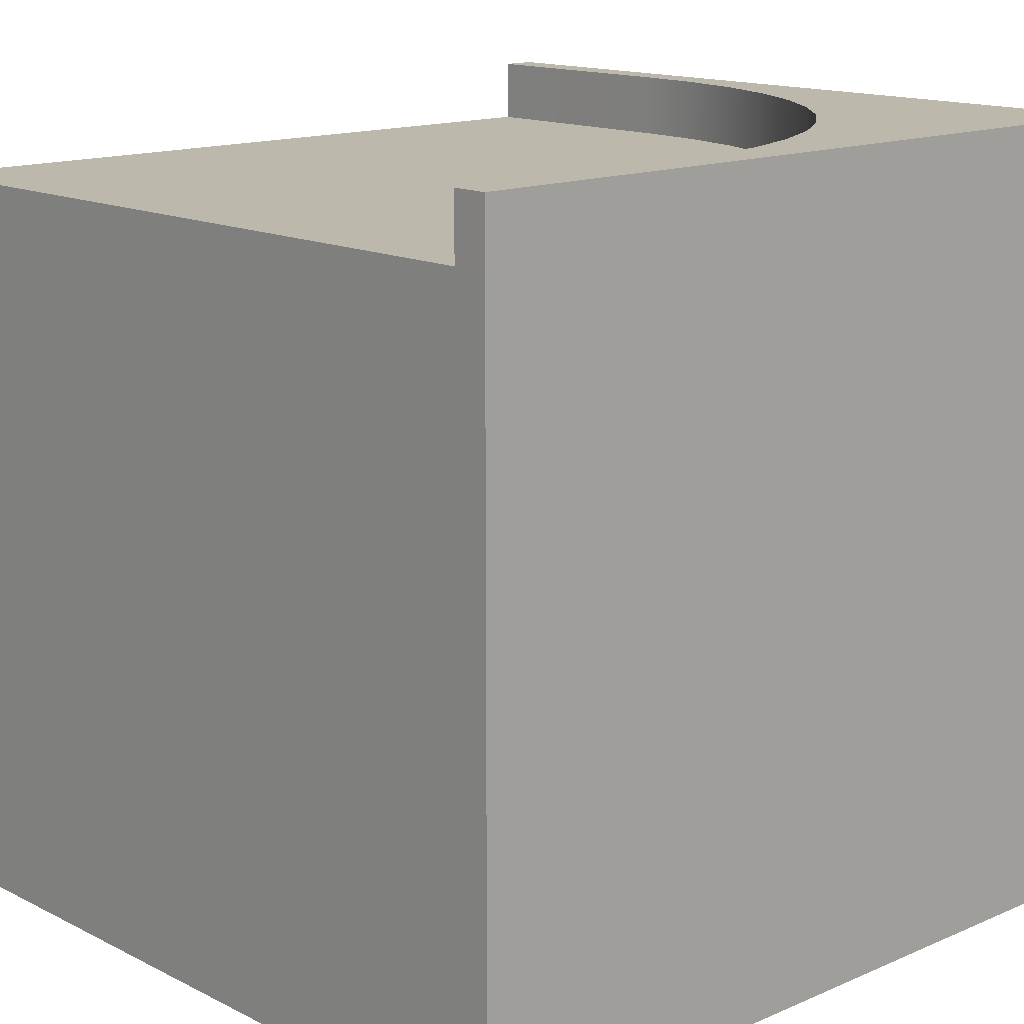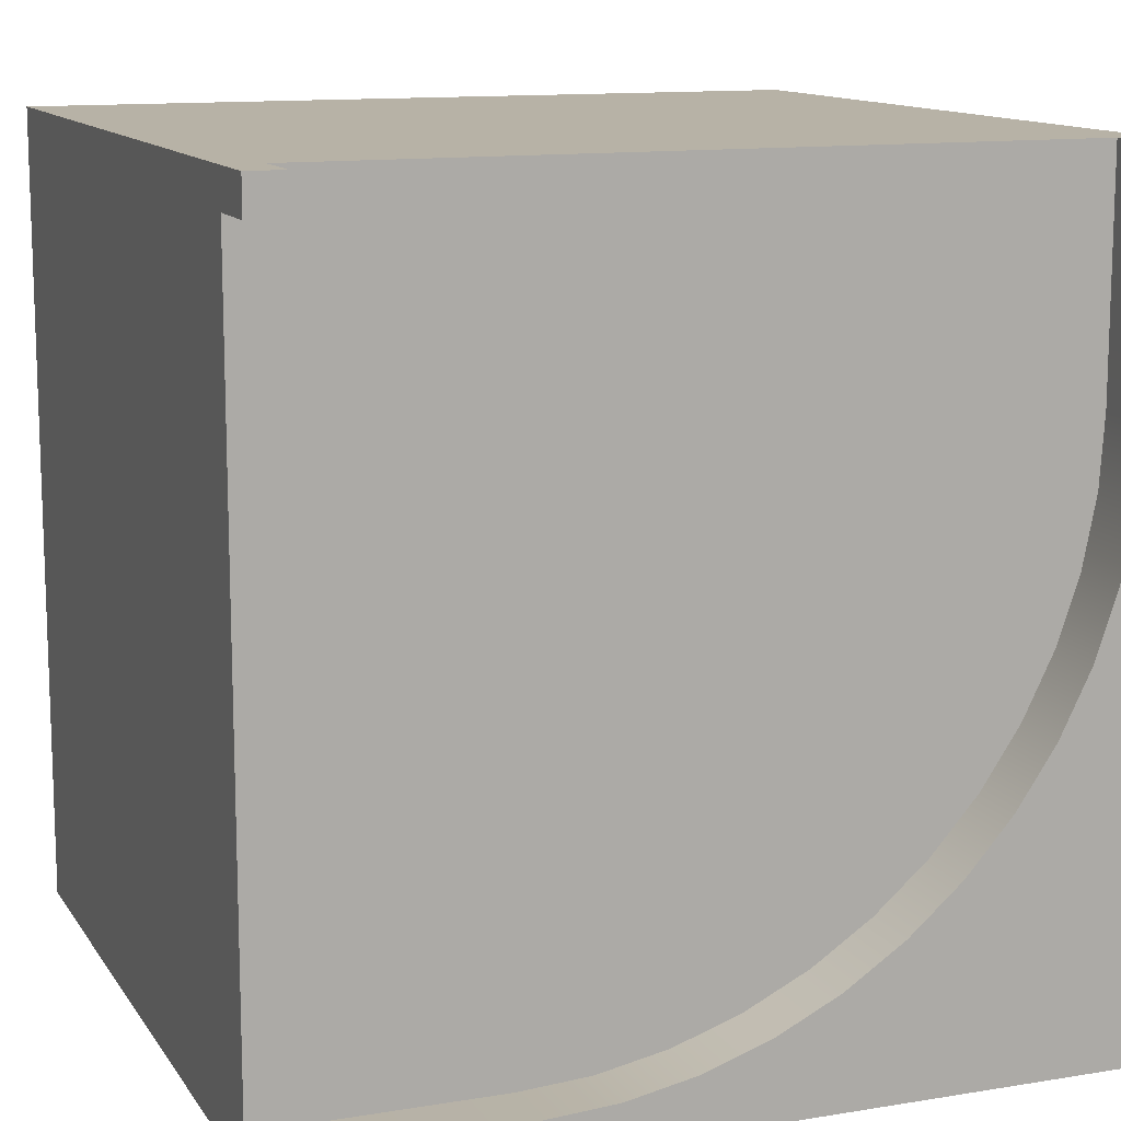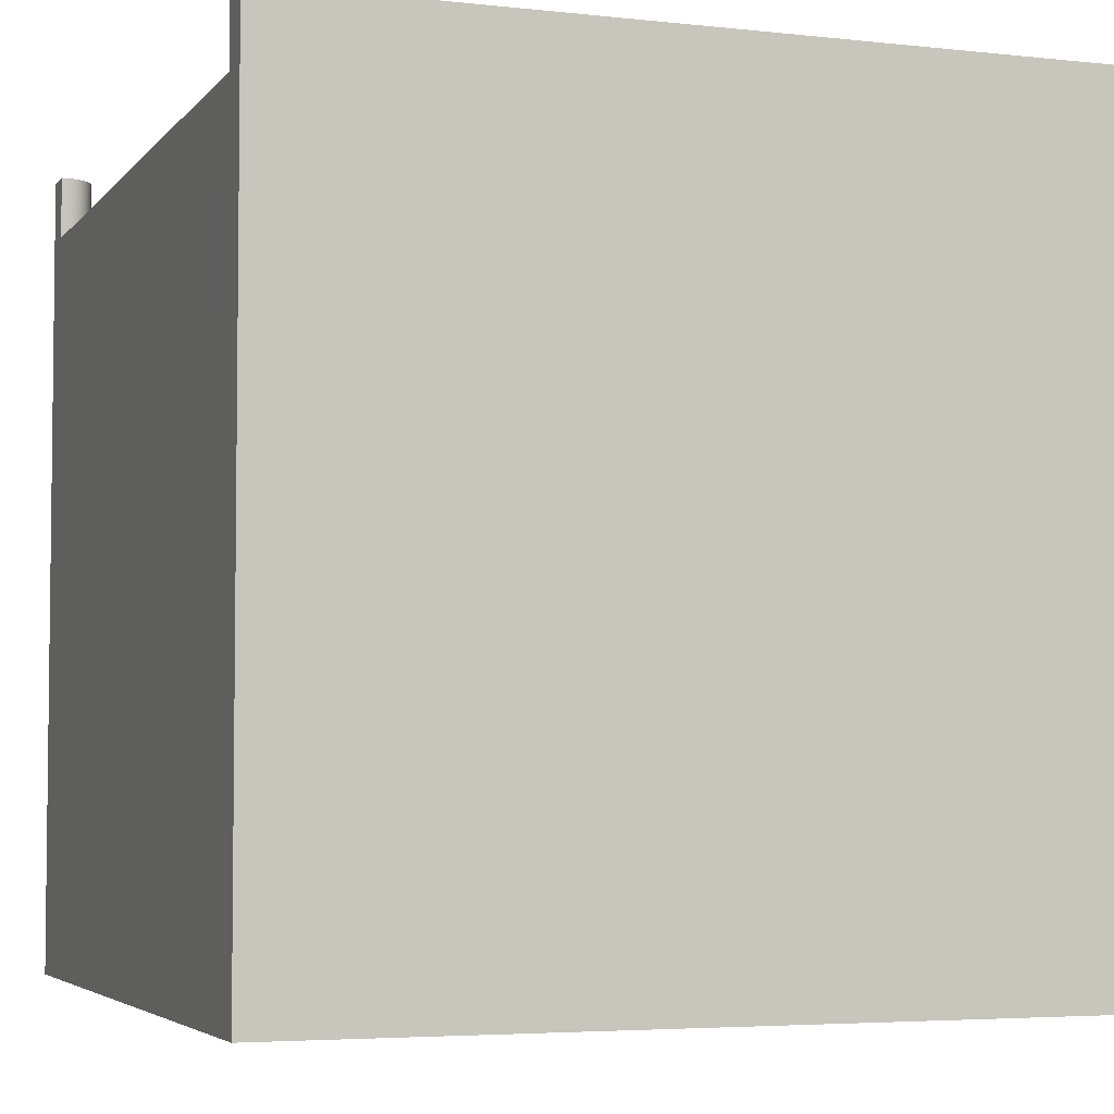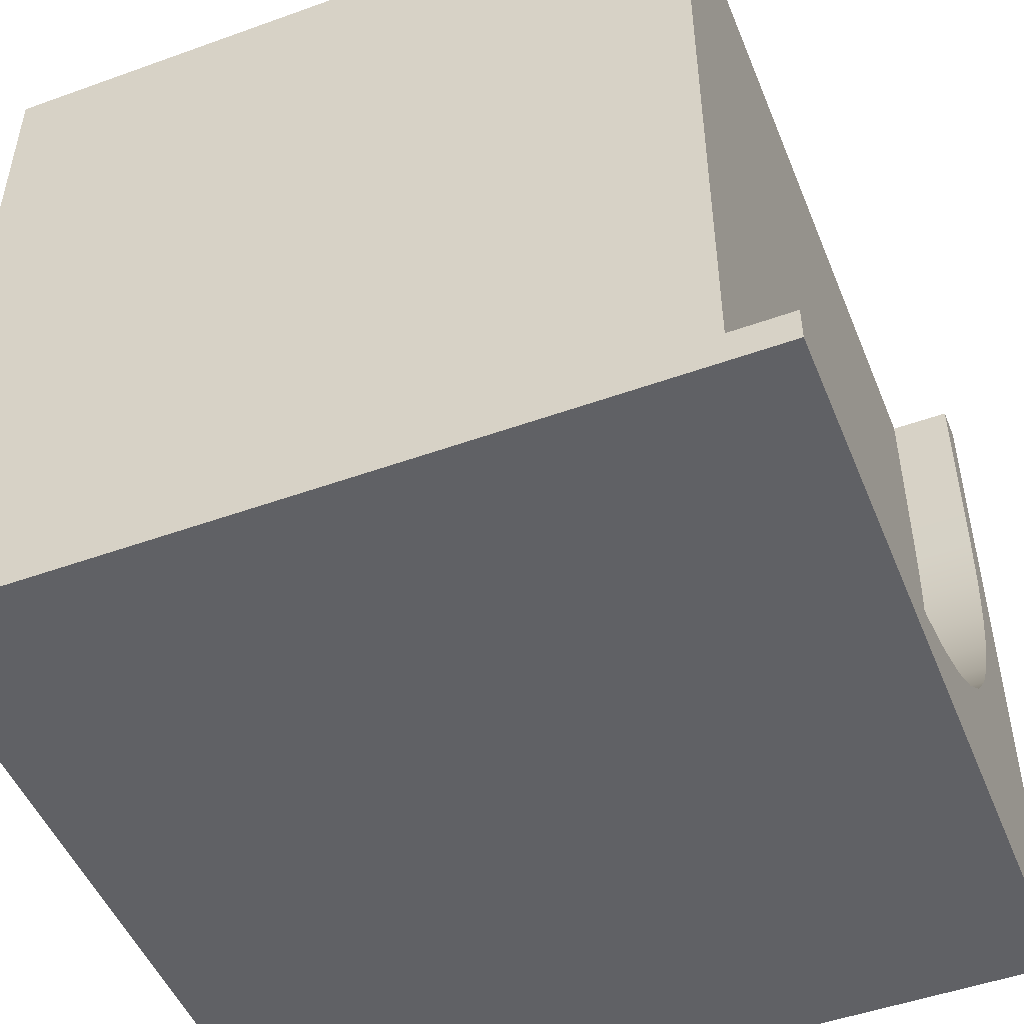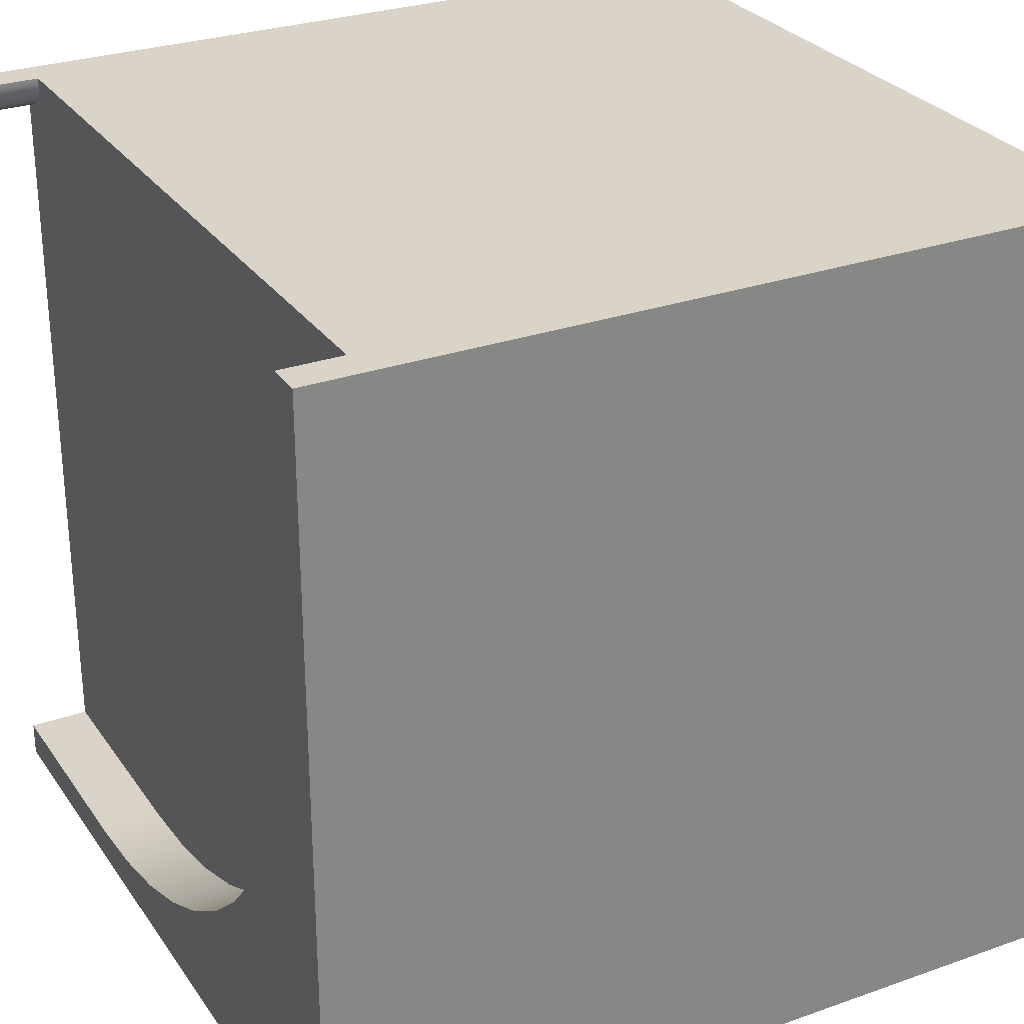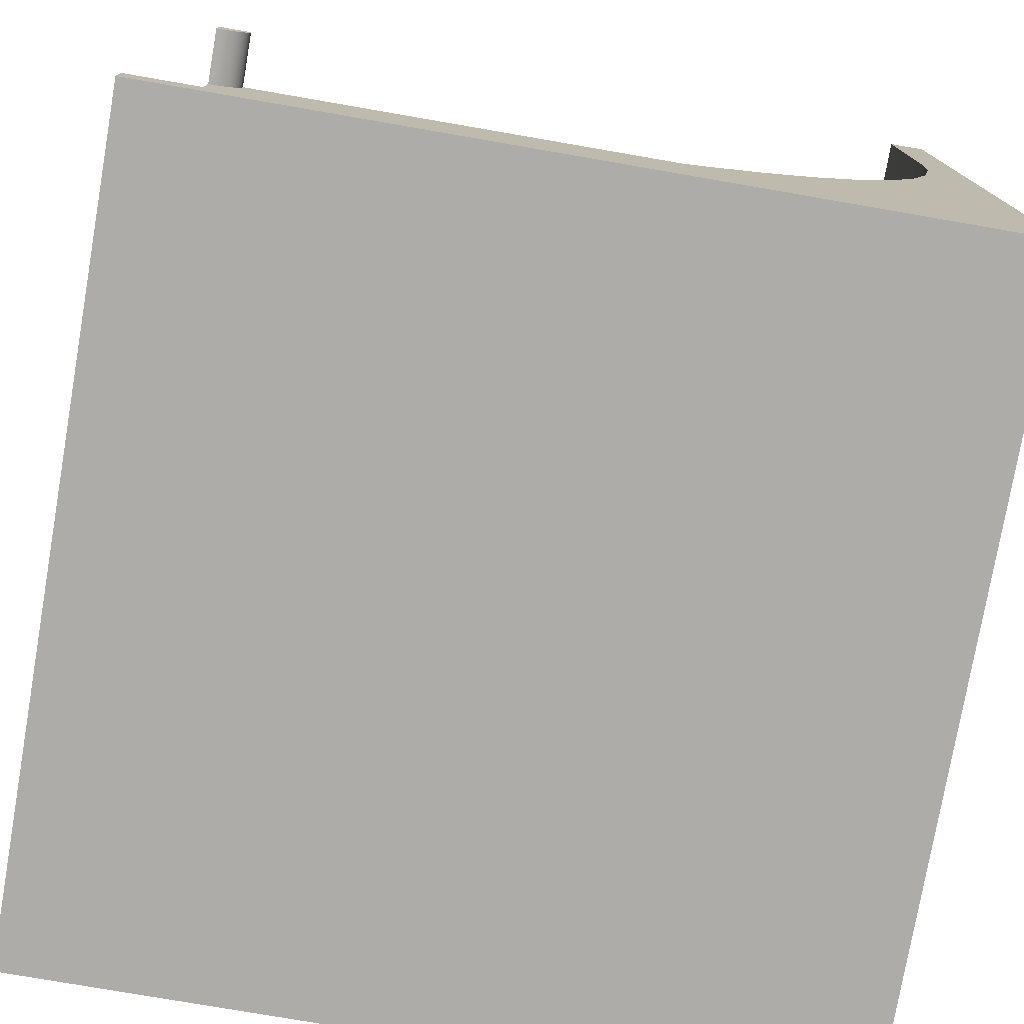
<metadata>
{"format":"obj","ext":"obj","renderer":"f3d","projection":"perspective","resolution":1024,"background":"white","views":[{"elev":14.6,"azim":137.1,"up":"+Y"},{"elev":12.4,"azim":158.9,"up":"+Z"},{"elev":-4.4,"azim":160.2,"up":"+Y"},{"elev":-49.4,"azim":111.7,"up":"+Z"},{"elev":28.5,"azim":-117.9,"up":"+Z"},{"elev":-76.8,"azim":170.2,"up":"+Z"}]}
</metadata>
<code>
v 0.5001 0.5 -0.4559
v -0.4559 0.5 0.5
v 0.5001 0.5 0.4559
v 0.4559 0.5 0.5
v 0.5 0.5 -0.5
v -0.5001 0.5 0.5
v -0.5001 0.4231 0.5
v -0.4559 0.4231 0.5
v 0.5001 0.4231 -0.4559
v 0.5 0.4231 -0.5
v 0.5001 0.4231 0.4559
v 0.4559 0.4231 0.5
v 0.5001 0.4231 0.5
v 0.5001 0.5 0.5
v -0.4999 0.5 -0.5
v -0.4999 0.4231 -0.5
v -0.5001 -0.5 0.5
v 0.5 -0.5 -0.5
v 0.5001 -0.5 0.5
v -0.4999 -0.5 -0.5
v 0.4559 0.4231 0.4956
v 0.4562 0.4231 0.4904
v 0.4573 0.4231 0.4853
v 0.4589 0.4231 0.4804
v 0.4612 0.4231 0.4757
v 0.4641 0.4231 0.4714
v 0.4675 0.4231 0.4675
v 0.4714 0.4231 0.4641
v 0.4757 0.4231 0.4612
v 0.4804 0.4231 0.4589
v 0.4853 0.4231 0.4573
v 0.4904 0.4231 0.4562
v 0.4956 0.4231 0.4559
v 0.4956 0.5 0.4559
v 0.4904 0.5 0.4562
v 0.4853 0.5 0.4573
v 0.4804 0.5 0.4589
v 0.4757 0.5 0.4612
v 0.4714 0.5 0.4641
v 0.4675 0.5 0.4675
v 0.4641 0.5 0.4714
v 0.4612 0.5 0.4757
v 0.4589 0.5 0.4804
v 0.4573 0.5 0.4853
v 0.4562 0.5 0.4904
v 0.4559 0.5 0.4956
v -0.25 0.4231 0.5
v 0.5001 0.4231 -0.25
v 0.25 0.4231 0.5
v 0.5001 0.4231 0.25
v -0.25 0.4231 0.2749
v -0.2455 0.4231 0.2064
v -0.2321 0.4231 0.1391
v -0.21 0.4231 0.07406
v -0.1797 0.4231 0.01247
v -0.1415 0.4231 -0.04462
v -0.09625 0.4231 -0.09625
v -0.04462 0.4231 -0.1415
v 0.01247 0.4231 -0.1797
v 0.07406 0.4231 -0.21
v 0.1391 0.4231 -0.2321
v 0.2064 0.4231 -0.2455
v 0.2749 0.4231 -0.25
v 0.25 0.4231 0.475
v 0.2519 0.4231 0.4456
v 0.2577 0.4231 0.4167
v 0.2671 0.4231 0.3889
v 0.2801 0.4231 0.3625
v 0.2965 0.4231 0.338
v 0.3159 0.4231 0.3159
v 0.338 0.4231 0.2965
v 0.3625 0.4231 0.2801
v 0.3889 0.4231 0.2671
v 0.4167 0.4231 0.2577
v 0.4456 0.4231 0.2519
v 0.475 0.4231 0.25
v 0.2132 0.4231 -0.4559
v 0.1258 0.4231 -0.4502
v 0.03999 0.4231 -0.4331
v -0.04288 0.4231 -0.405
v -0.1214 0.4231 -0.3663
v -0.1941 0.4231 -0.3176
v -0.2599 0.4231 -0.2599
v -0.3176 0.4231 -0.1941
v -0.3663 0.4231 -0.1214
v -0.405 0.4231 -0.04288
v -0.4331 0.4231 0.03999
v -0.4502 0.4231 0.1258
v -0.4559 0.4231 0.2132
v -0.4559 0.5 0.2132
v -0.4502 0.5 0.1258
v -0.4331 0.5 0.03999
v -0.405 0.5 -0.04288
v -0.3663 0.5 -0.1214
v -0.3176 0.5 -0.1941
v -0.2599 0.5 -0.2599
v -0.1941 0.5 -0.3176
v -0.1214 0.5 -0.3663
v -0.04288 0.5 -0.405
v 0.03999 0.5 -0.4331
v 0.1258 0.5 -0.4502
v 0.2132 0.5 -0.4559
v 0.5001 0.4231 0
v 0.375 0.4231 0
v 0.326 0.4231 0.003208
v 0.2779 0.4231 0.01278
v 0.2315 0.4231 0.02854
v 0.1875 0.4231 0.05024
v 0.1467 0.4231 0.07748
v 0.1098 0.4231 0.1098
v 0.07748 0.4231 0.1467
v 0.05024 0.4231 0.1875
v 0.02854 0.4231 0.2315
v 0.01278 0.4231 0.2779
v 0.003208 0.4231 0.326
v 0 0.4231 0.375
v 0 0.4231 0.5
f 7 8 2 6
f 5 1 9 10
f 4 12 13 14
f 14 13 11 3
f 19 18 10 9 48 103 50 11 13
f 19 13 12 49 117 47 8 7 17
f 7 6 15 16
f 16 15 5 10
f 20 17 7 16
f 18 20 16 10
f 33 34 3 11
f 4 46 21 12
f 17 20 18 19
f 33 32 35 34
f 32 31 36 35
f 31 30 37 36
f 30 29 38 37
f 29 28 39 38
f 28 27 40 39
f 27 26 41 40
f 26 25 42 41
f 25 24 43 42
f 24 23 44 43
f 23 22 45 44
f 22 21 46 45
f 14 3 34 35 36 37 38 39 40 41 42 43 44 45 46 4
f 49 64 116 117
f 76 50 103 104
f 64 65 115 116
f 65 66 114 115
f 66 67 113 114
f 67 68 112 113
f 68 69 111 112
f 69 70 110 111
f 70 71 109 110
f 71 72 108 109
f 72 73 107 108
f 73 74 106 107
f 74 75 105 106
f 75 76 104 105
f 89 90 2 8
f 1 102 77 9
f 12 21 64 49
f 21 22 65 64
f 22 23 66 65
f 23 24 67 66
f 24 25 68 67
f 25 26 69 68
f 26 27 70 69
f 27 28 71 70
f 28 29 72 71
f 29 30 73 72
f 30 31 74 73
f 31 32 75 74
f 32 33 76 75
f 33 11 50 76
f 89 88 91 90
f 88 87 92 91
f 87 86 93 92
f 86 85 94 93
f 85 84 95 94
f 84 83 96 95
f 83 82 97 96
f 82 81 98 97
f 81 80 99 98
f 80 79 100 99
f 79 78 101 100
f 78 77 102 101
f 47 51 89 8
f 51 52 88 89
f 52 53 87 88
f 53 54 86 87
f 54 55 85 86
f 55 56 84 85
f 56 57 83 84
f 57 58 82 83
f 58 59 81 82
f 59 60 80 81
f 60 61 79 80
f 61 62 78 79
f 62 63 77 78
f 63 48 9 77
f 104 103 48 63
f 105 104 63 62
f 106 105 62 61
f 107 106 61 60
f 108 107 60 59
f 109 108 59 58
f 110 109 58 57
f 111 110 57 56
f 112 111 56 55
f 113 112 55 54
f 114 113 54 53
f 115 114 53 52
f 116 115 52 51
f 117 116 51 47
f 6 2 15
f 2 90 15
f 90 91 15
f 91 92 15
f 92 93 15
f 93 94 15
f 94 95 15
f 95 96 15
f 1 5 102
f 5 15 102
f 102 15 101
f 101 15 100
f 100 15 99
f 99 15 98
f 98 15 97
f 15 96 97

</code>
